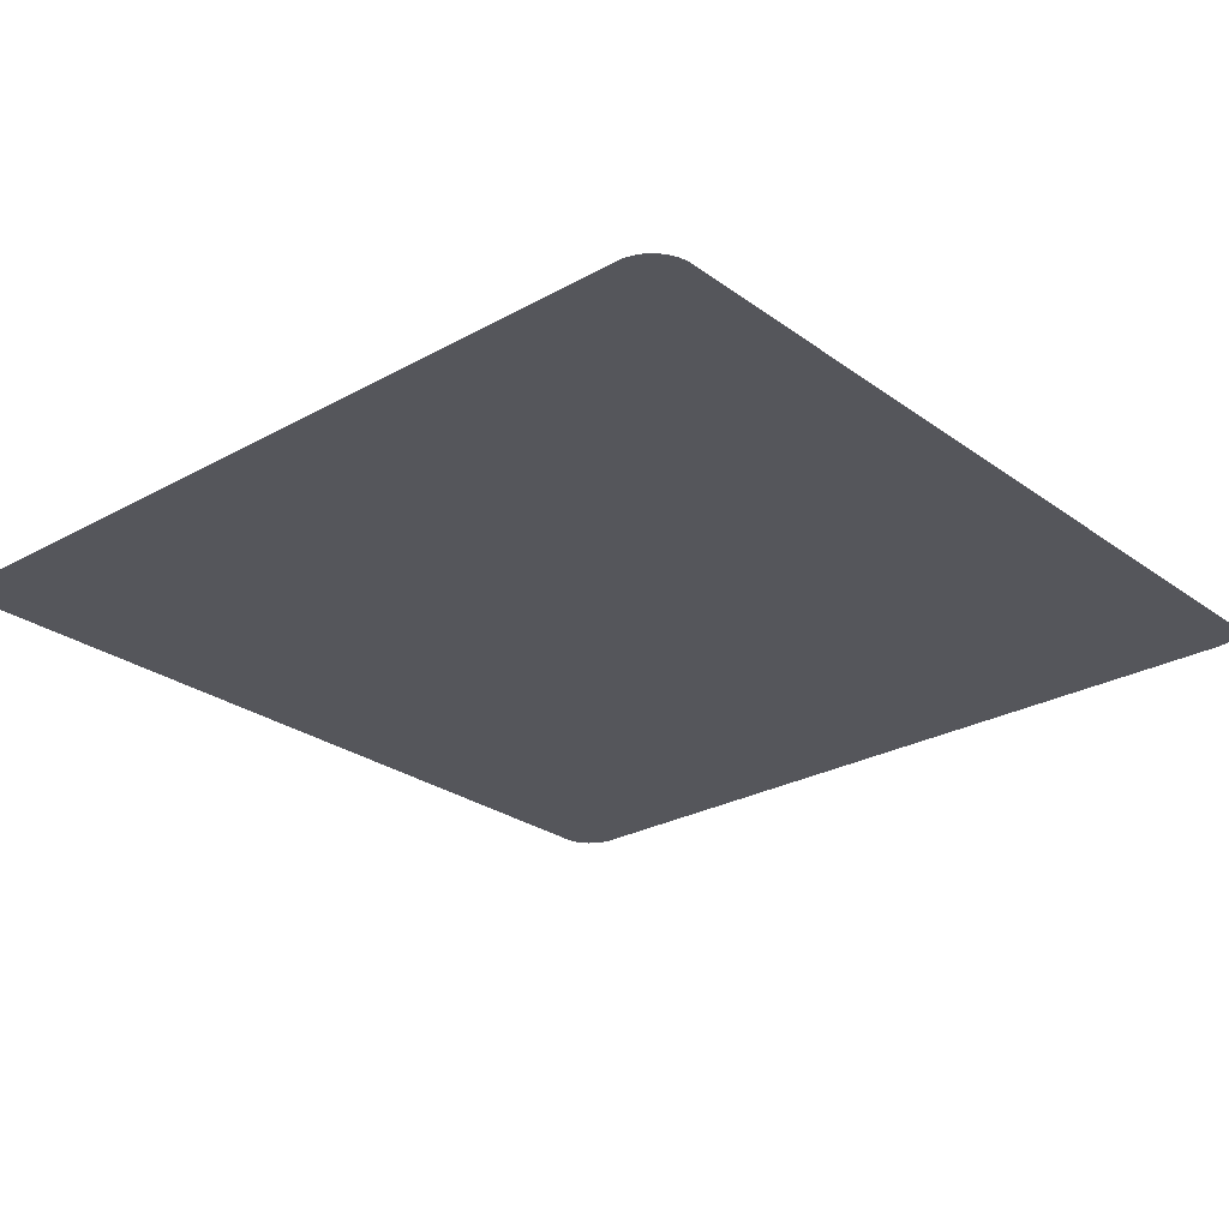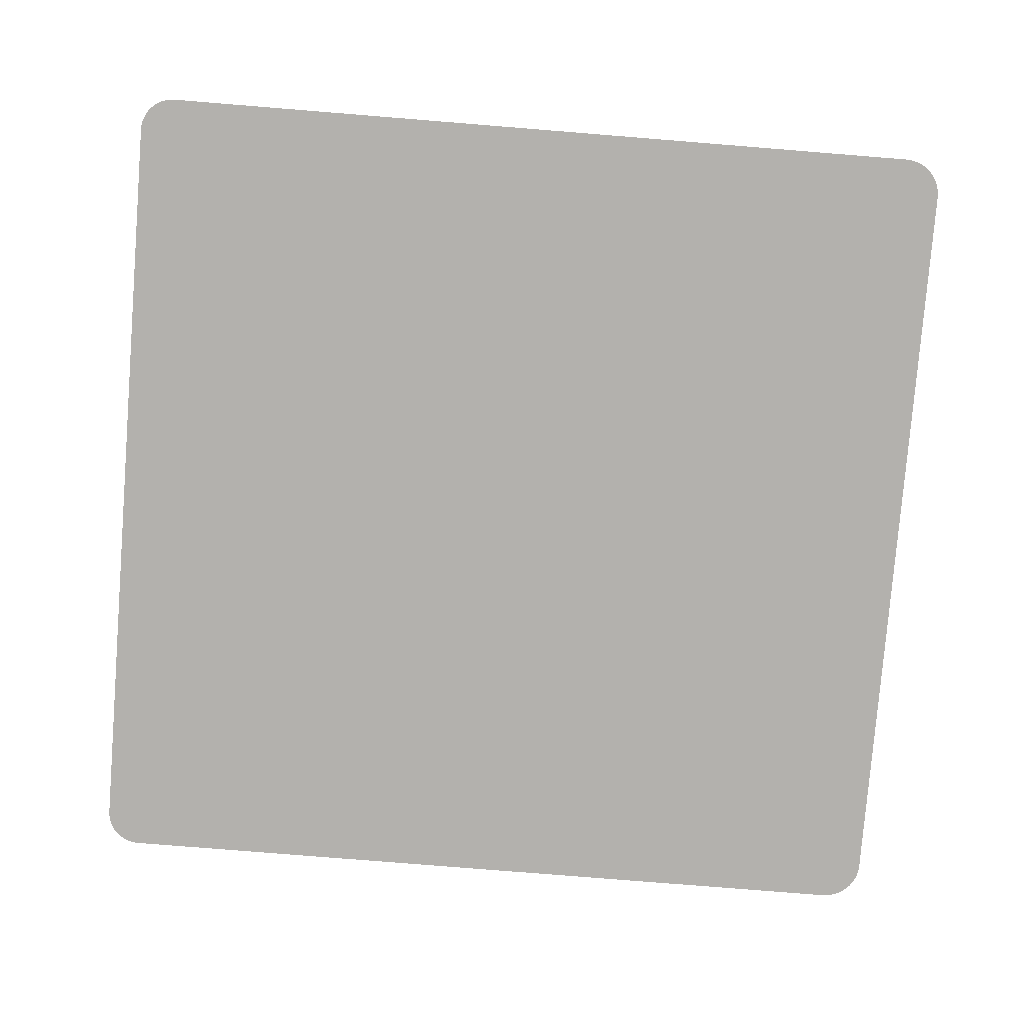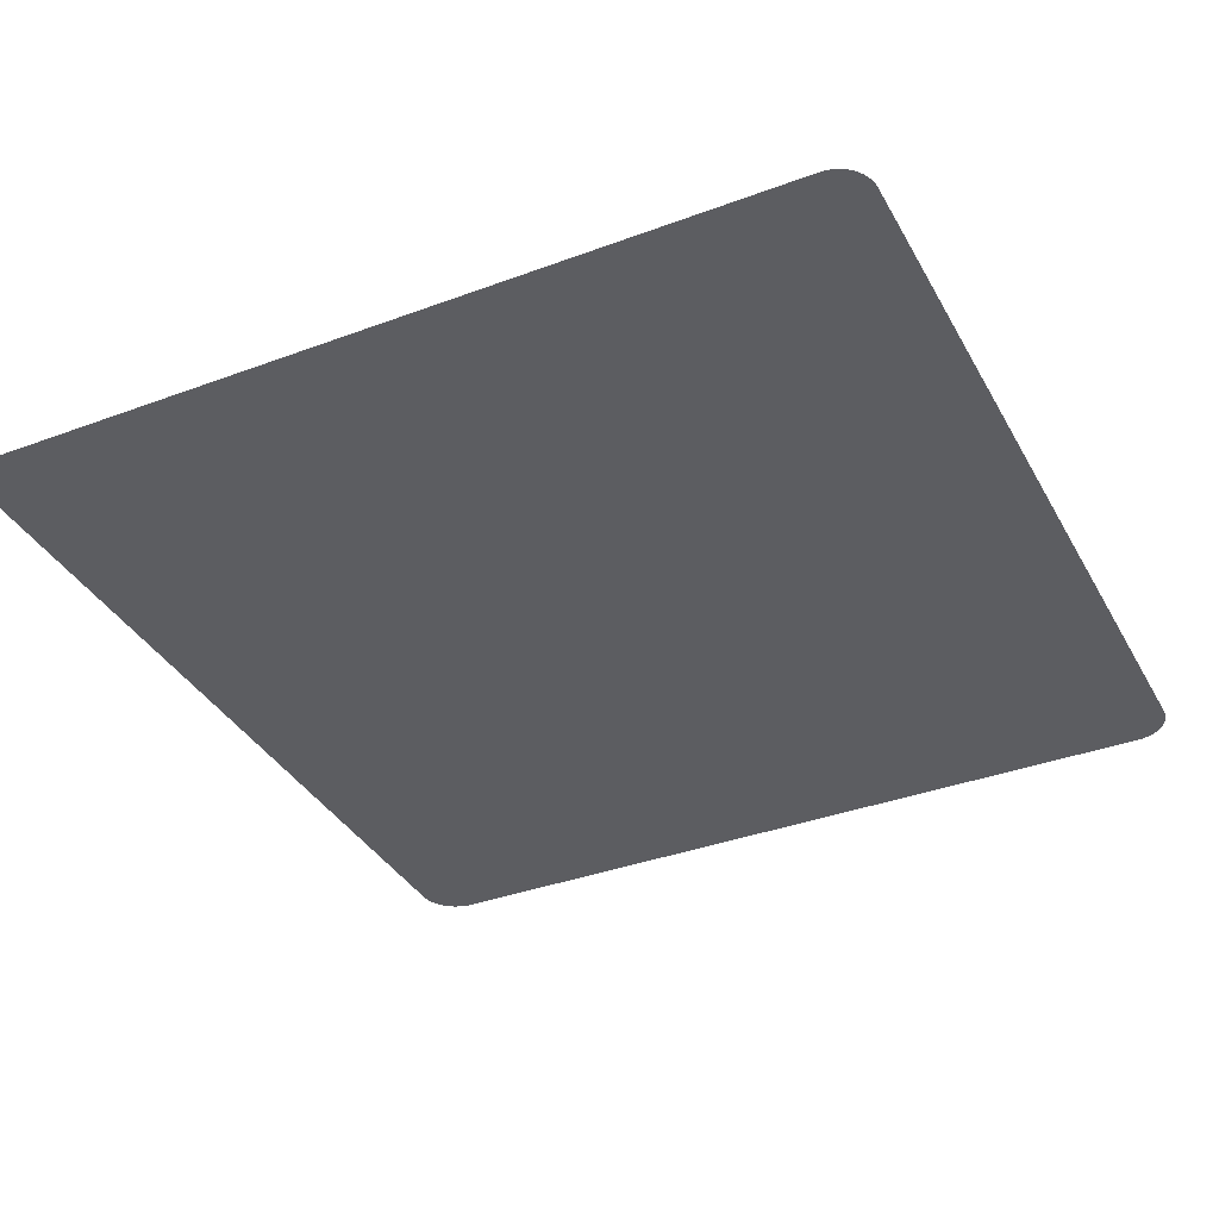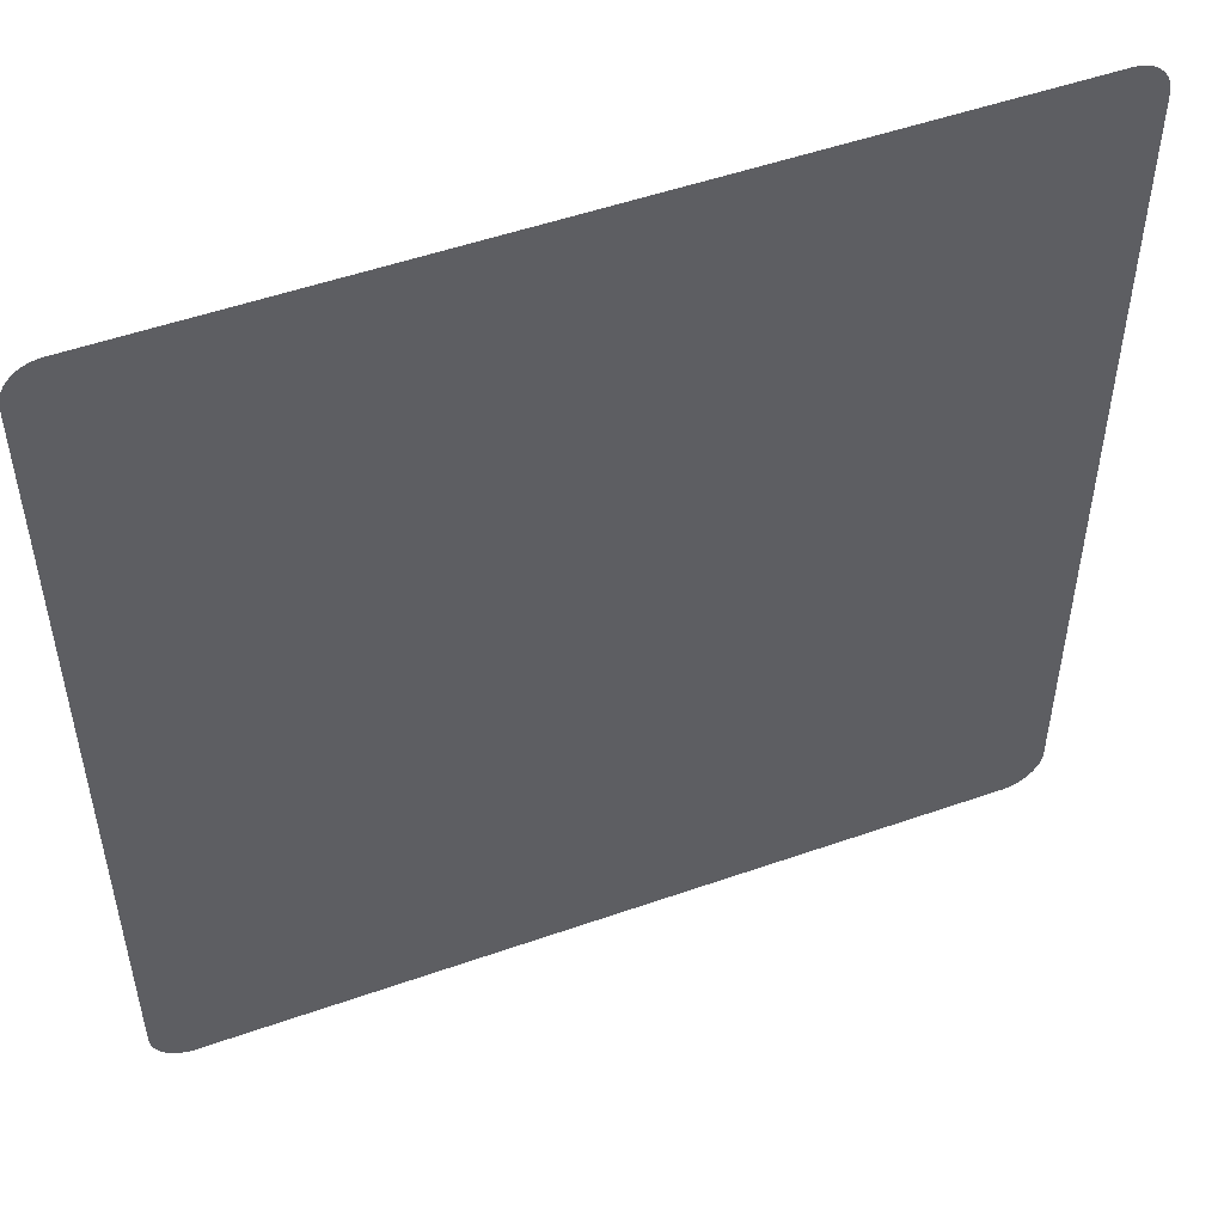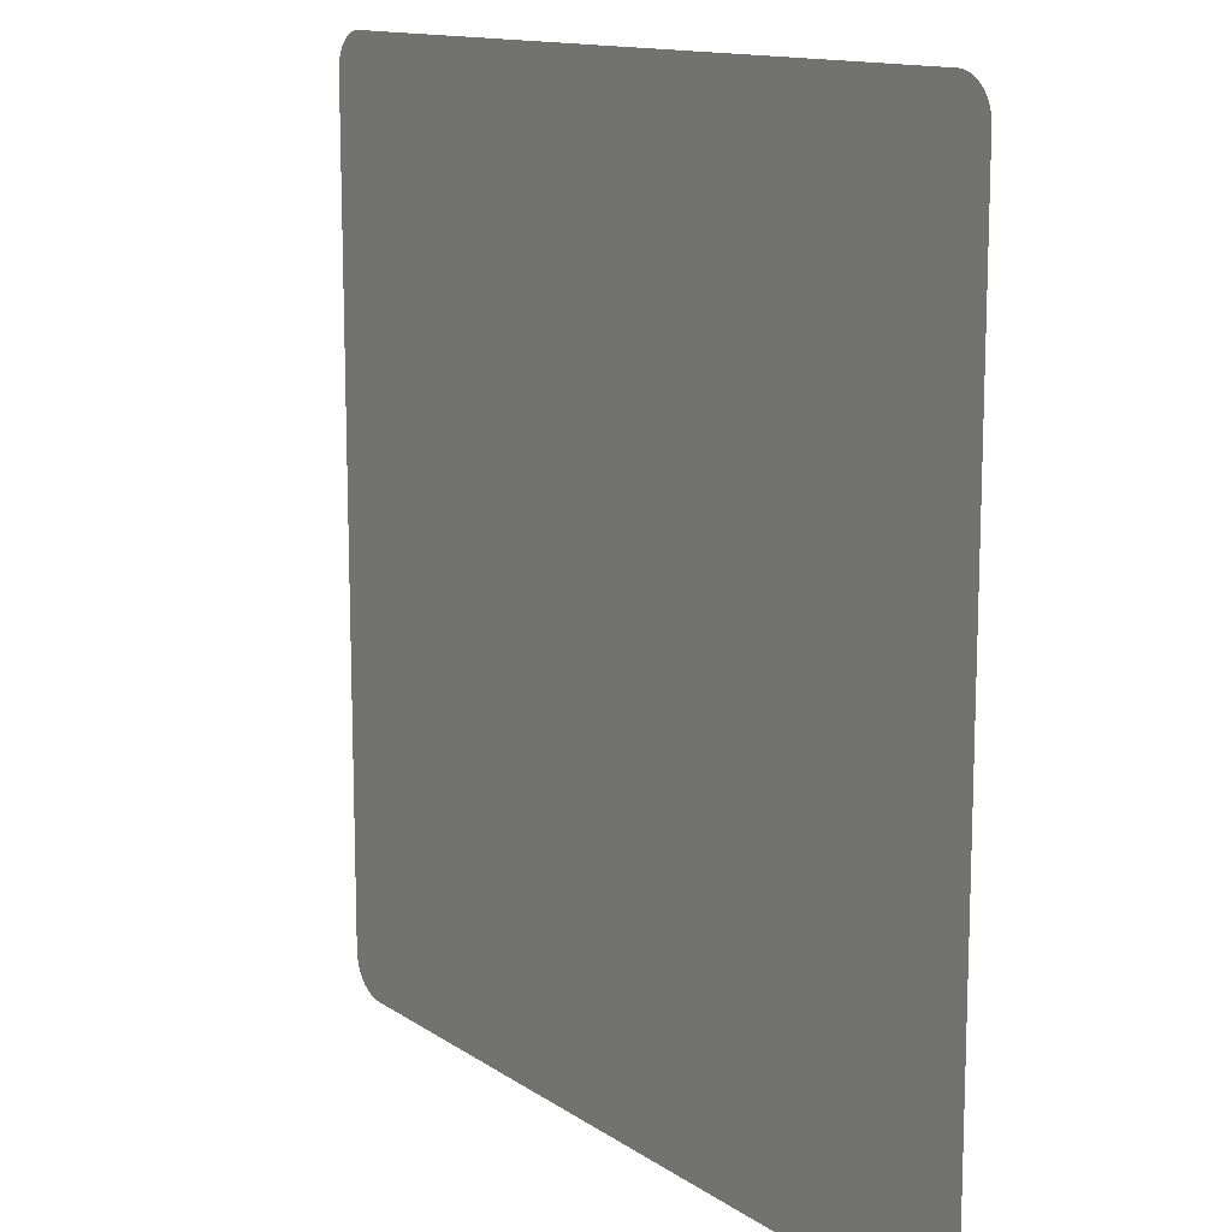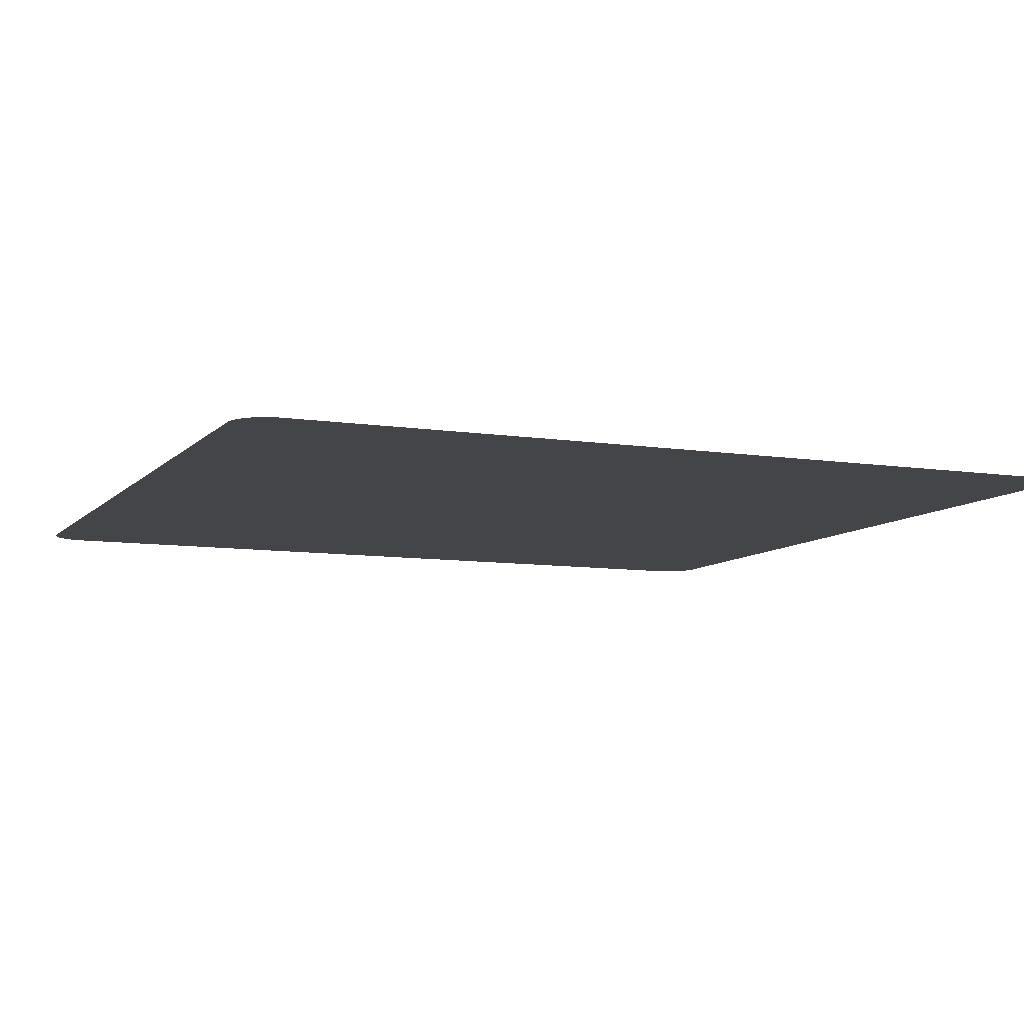
<metadata>
{"format":"obj","ext":"obj","renderer":"f3d","projection":"perspective","resolution":1024,"background":"white","views":[{"elev":-26.3,"azim":41.3,"up":"+Z"},{"elev":-79.2,"azim":-94.6,"up":"+Z"},{"elev":-36.4,"azim":-154.1,"up":"+Z"},{"elev":51.4,"azim":-20.9,"up":"+Y"},{"elev":13.1,"azim":55.8,"up":"+Y"},{"elev":-8.6,"azim":66.9,"up":"+Z"}]}
</metadata>
<code>
o #ID250
v -0.5205 0.5073 -0.4949
v -0.521 -0.4873 -0.4949
v -0.521 0.5021 -0.4949
v -0.5206 -0.4927 -0.4949
v -0.5195 -0.4986 -0.4949
v -0.5193 0.5127 -0.4949
v -0.5177 -0.5043 -0.4949
v -0.5173 0.5179 -0.4949
v -0.5151 -0.5098 -0.4949
v -0.5148 0.5229 -0.4949
v -0.5119 -0.5148 -0.4949
v -0.5116 0.5274 -0.4949
v -0.5081 -0.5195 -0.4949
v -0.5079 0.5316 -0.4949
v -0.5037 -0.5236 -0.4949
v -0.5036 0.5352 -0.4949
v -0.4989 -0.5271 -0.4949
v -0.499 0.5382 -0.4949
v -0.494 0.5406 -0.4949
v -0.4937 -0.53 -0.4949
v -0.4887 0.5424 -0.4949
v -0.4881 -0.5322 -0.4949
v -0.4832 0.5435 -0.4949
v -0.4823 -0.5338 -0.4949
v -0.4783 0.5438 -0.4949
v -0.4763 -0.5345 -0.4949
v 0.4858 0.5438 -0.4949
v -0.2995 -0.5345 -0.4949
v -0.1715 -0.5345 -0.4949
v 0.003762 -0.5345 -0.4949
v 0.4838 -0.5345 -0.4949
v 0.4898 -0.5338 -0.4949
v 0.4907 0.5435 -0.4949
v 0.4956 -0.5322 -0.4949
v 0.4962 0.5424 -0.4949
v 0.5012 -0.53 -0.4949
v 0.5015 0.5406 -0.4949
v 0.5064 -0.5271 -0.4949
v 0.5065 0.5382 -0.4949
v 0.5113 -0.5236 -0.4949
v 0.5112 0.5352 -0.4949
v 0.5154 0.5316 -0.4949
v 0.5156 -0.5195 -0.4949
v 0.5191 0.5274 -0.4949
v 0.5194 -0.5148 -0.4949
v 0.5223 0.5229 -0.4949
v 0.5226 -0.5098 -0.4949
v 0.5249 0.5179 -0.4949
v 0.5252 -0.5043 -0.4949
v 0.5268 0.5127 -0.4949
v 0.527 -0.4986 -0.4949
v 0.528 0.5073 -0.4949
v 0.5282 -0.4927 -0.4949
v 0.5285 0.5021 -0.4949
v 0.5285 -0.4873 -0.4949
f 1 2 3
f 2 1 4
f 4 1 5
f 5 1 6
f 5 6 7
f 7 6 8
f 7 8 9
f 9 8 10
f 9 10 11
f 11 10 12
f 11 12 13
f 13 12 14
f 13 14 15
f 15 14 16
f 15 16 17
f 17 16 18
f 17 18 19
f 17 19 20
f 20 19 21
f 20 21 22
f 22 21 23
f 22 23 24
f 24 23 25
f 24 25 26
f 26 25 27
f 26 27 28
f 28 27 29
f 29 27 30
f 30 27 31
f 31 27 32
f 32 27 33
f 32 33 34
f 34 33 35
f 34 35 36
f 36 35 37
f 36 37 38
f 38 37 39
f 38 39 40
f 40 39 41
f 40 41 42
f 40 42 43
f 43 42 44
f 43 44 45
f 45 44 46
f 45 46 47
f 47 46 48
f 47 48 49
f 49 48 50
f 49 50 51
f 51 50 52
f 51 52 53
f 53 52 54
f 53 54 55

</code>
